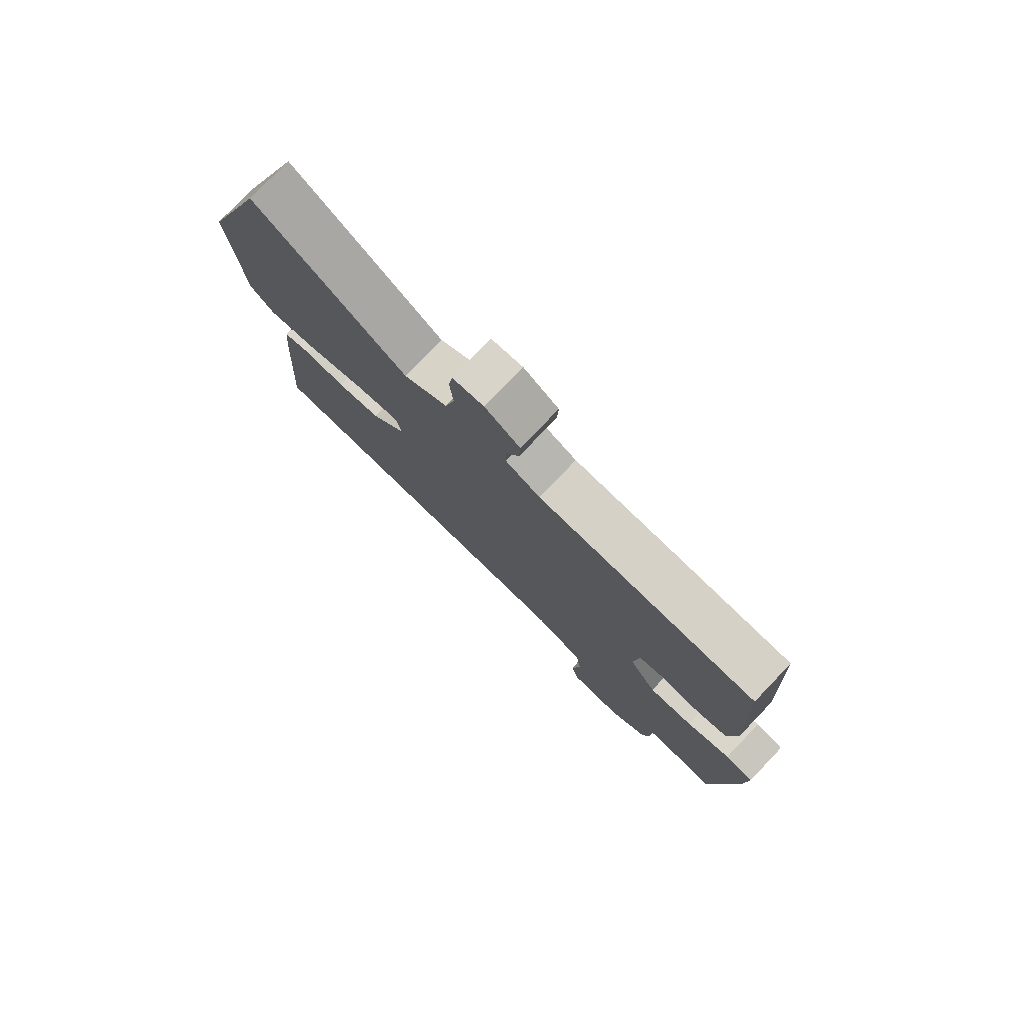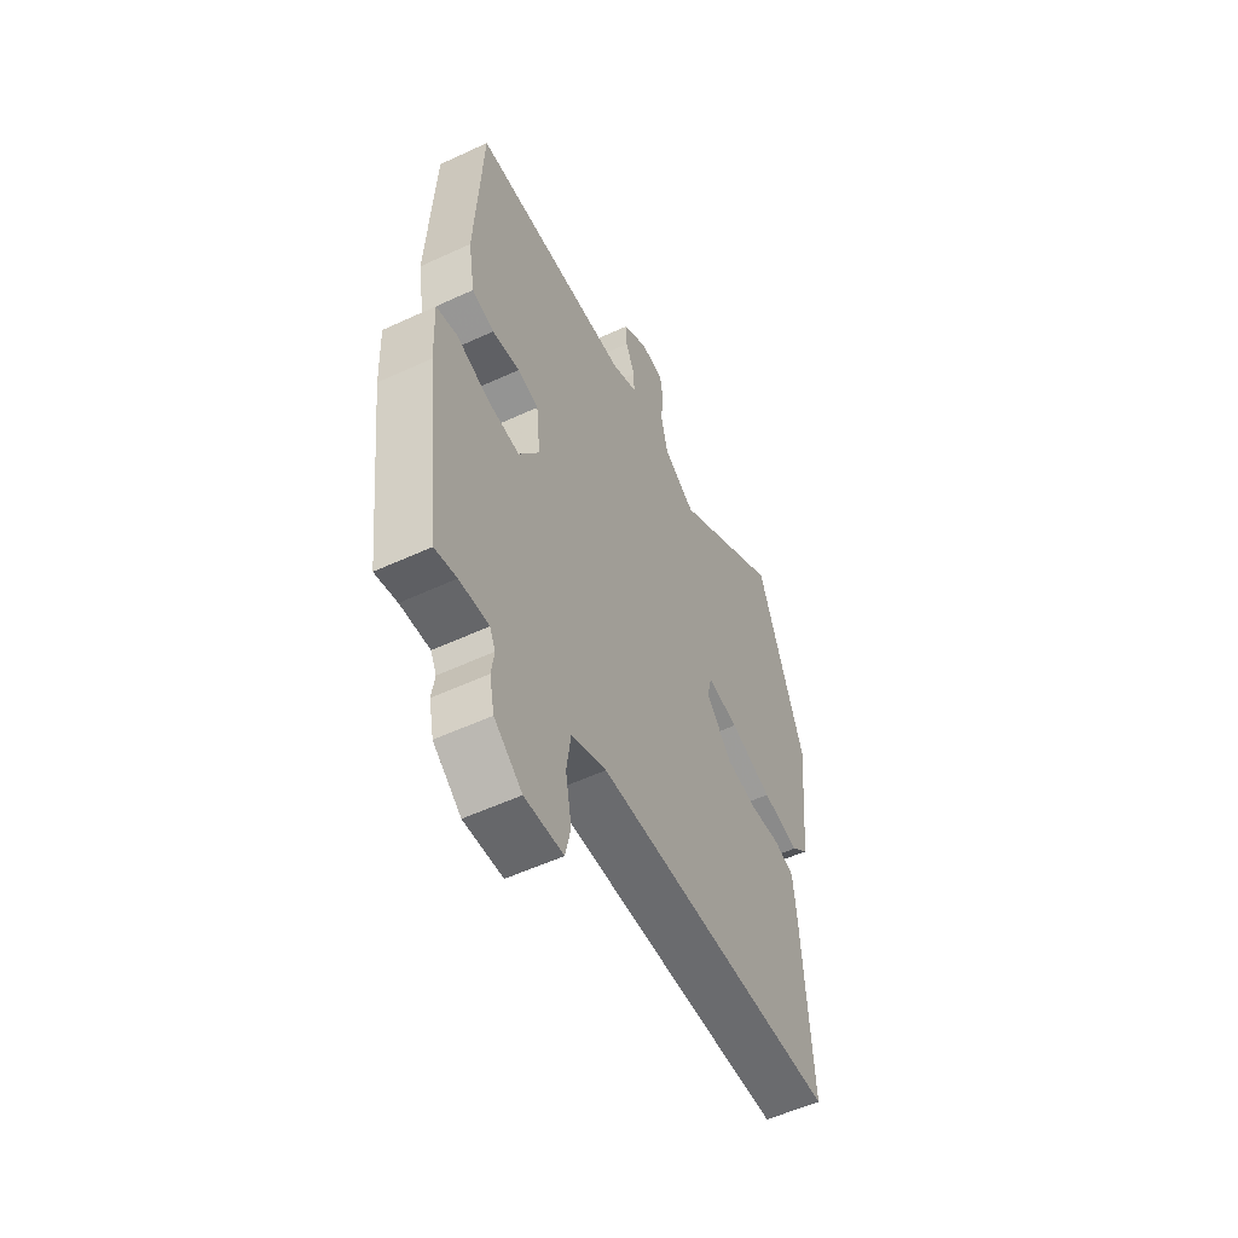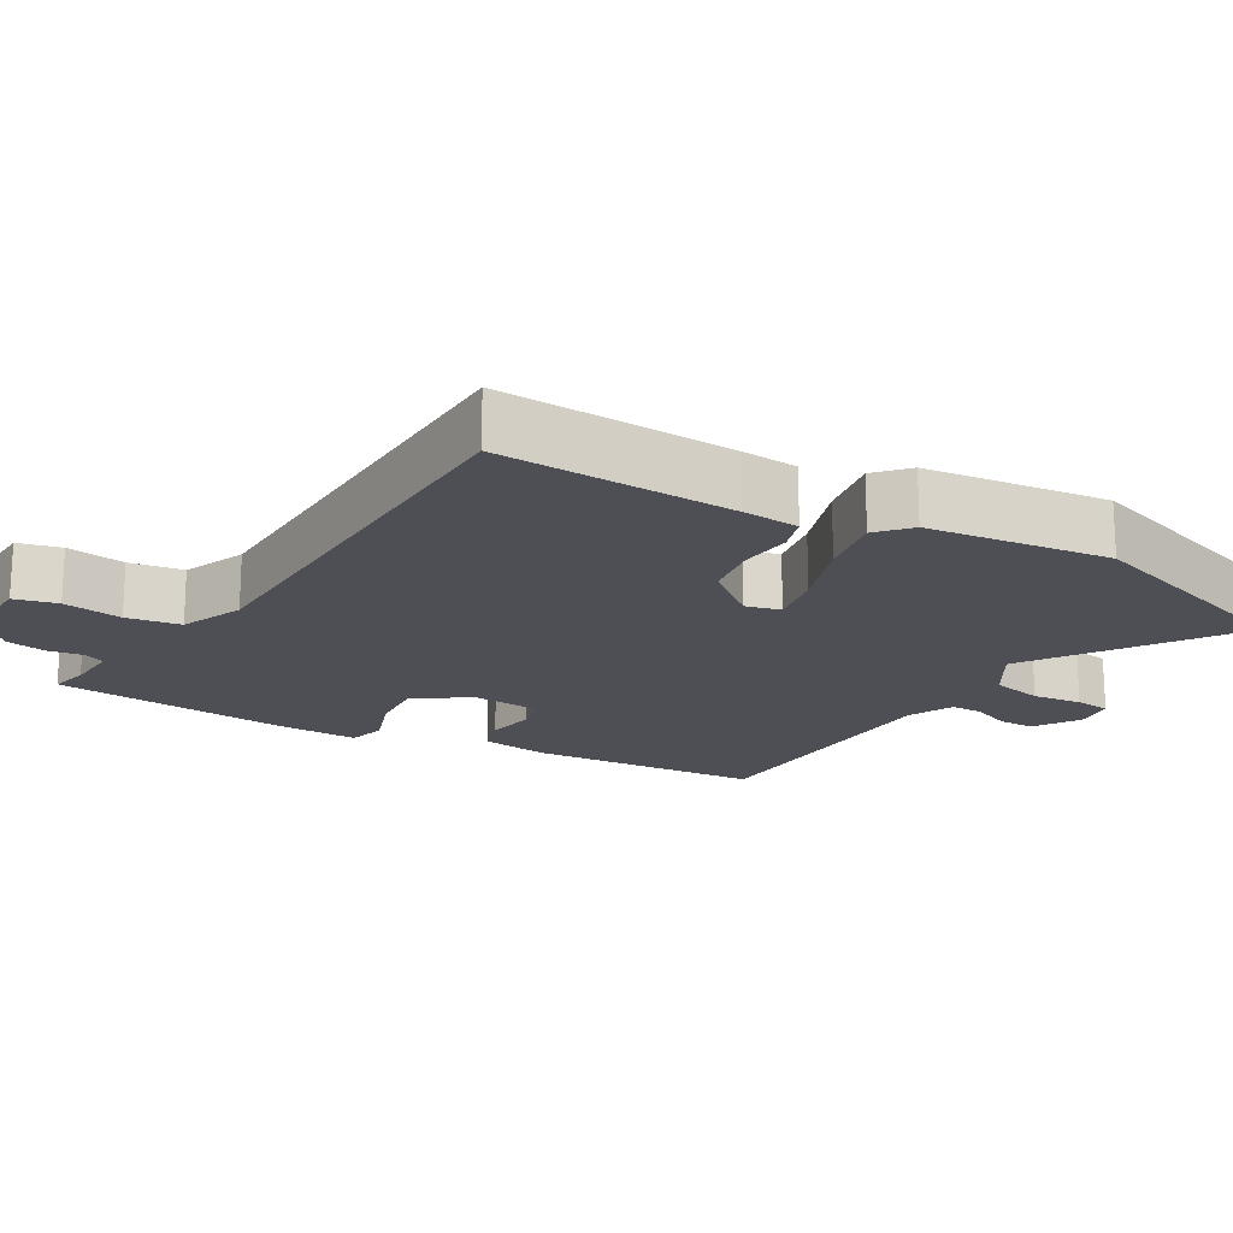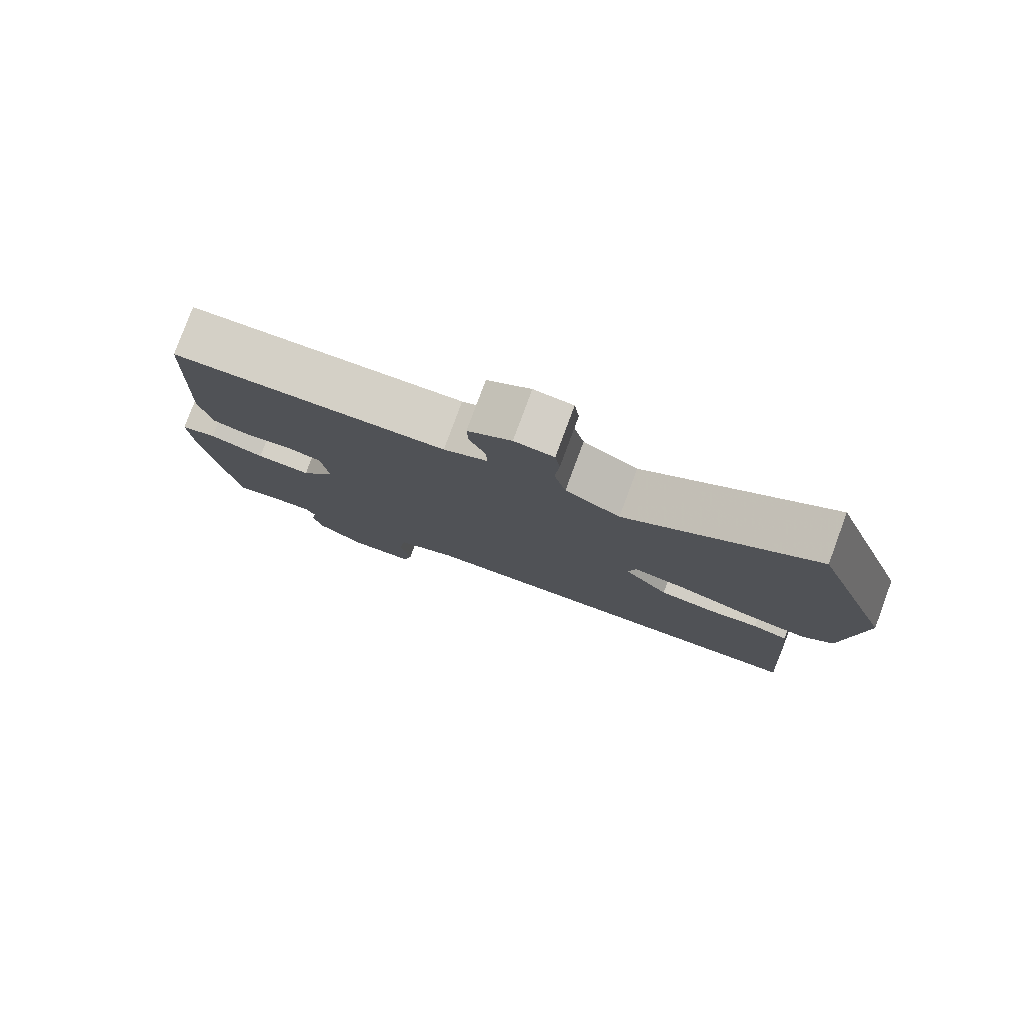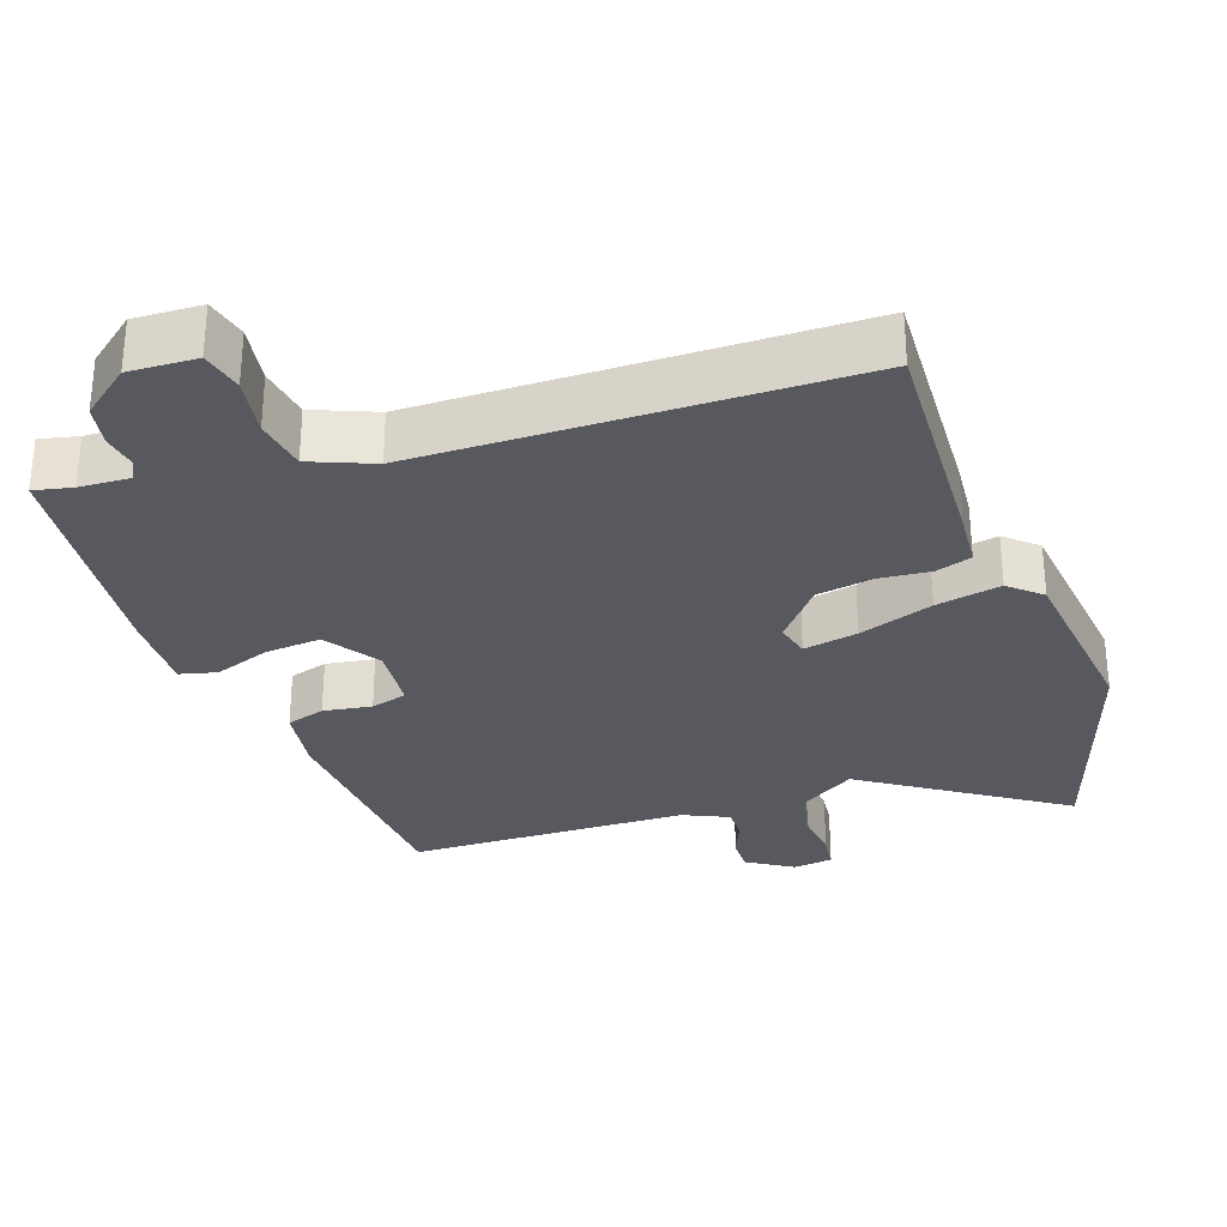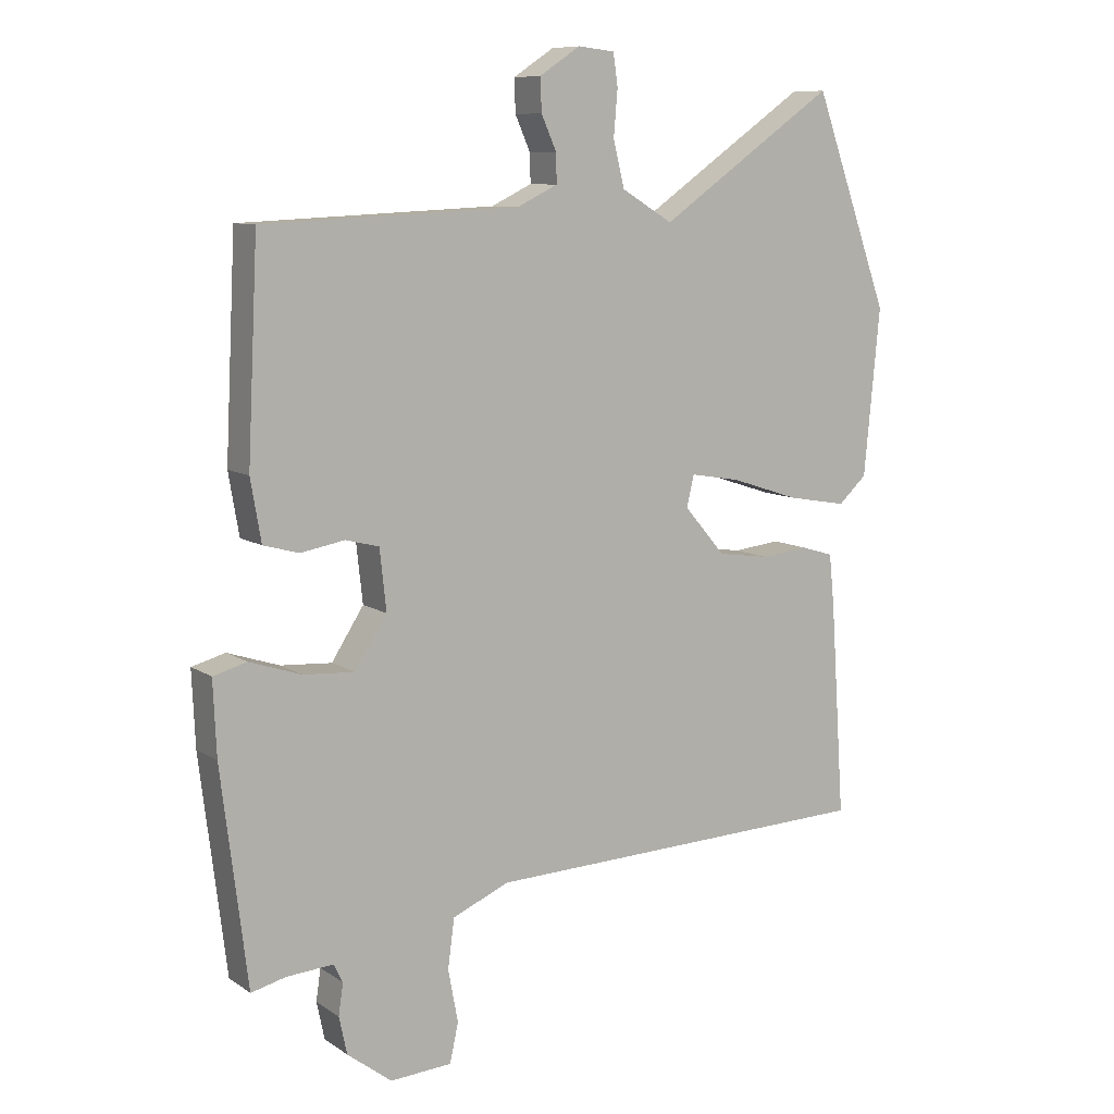
<metadata>
{"format":"obj","ext":"obj","renderer":"f3d","projection":"perspective","resolution":1024,"background":"white","views":[{"elev":78.2,"azim":43.8,"up":"+Z"},{"elev":-55.2,"azim":116.0,"up":"+Z"},{"elev":-18.3,"azim":-119.3,"up":"+Y"},{"elev":79.9,"azim":-159.7,"up":"+Z"},{"elev":-30.4,"azim":-159.6,"up":"+Y"},{"elev":9.3,"azim":148.5,"up":"+Z"}]}
</metadata>
<code>
v 0.493 0.07 -0.55
v 0.44 0.07 -0.537
v 0.369 0.07 -0.532
v 0.355 0.07 -0.56
v 0.362 0.07 -0.608
v 0.35 0.07 -0.665
v 0.282 0.07 -0.717
v 0.188 0.07 -0.711
v 0.175 0.07 -0.652
v 0.19 0.07 -0.571
v 0.18 0.07 -0.497
v 0.094 0.07 -0.46
v -0.504 0.07 -0.439
v -0.482 0.07 -0.114
v -0.474 0.07 -0.036
v -0.424 0.07 -0.021
v -0.352 0.07 -0.029
v -0.274 0.07 -0.018
v -0.211 0.07 0.055
v -0.222 0.07 0.103
v -0.298 0.07 0.09
v -0.402 0.07 0.056
v -0.493 0.07 0.04
v -0.536 0.07 0.08
v -0.56 0.07 0.333
v -0.445 0.07 0.653
v -0.177 0.07 0.466
v -0.099 0.07 0.513
v -0.082 0.07 0.583
v -0.088 0.07 0.652
v -0.081 0.07 0.701
v -0.025 0.07 0.707
v 0.037 0.07 0.666
v 0.035 0.07 0.616
v 0.012 0.07 0.564
v 0.011 0.07 0.52
v 0.073 0.07 0.49
v 0.463 0.07 0.472
v 0.479 0.07 0.149
v 0.463 0.07 0.056
v 0.409 0.07 0.041
v 0.342 0.07 0.053
v 0.291 0.07 0.04
v 0.281 0.07 -0.052
v 0.33 0.07 -0.128
v 0.408 0.07 -0.123
v 0.487 0.07 -0.097
v 0.538 0.07 -0.111
v 0.533 0.07 -0.224
v 0.493 0 -0.55
v 0.44 0 -0.537
v 0.369 0 -0.532
v 0.355 0 -0.56
v 0.362 0 -0.608
v 0.35 0 -0.665
v 0.282 0 -0.717
v 0.188 0 -0.711
v 0.175 0 -0.652
v 0.19 0 -0.571
v 0.18 0 -0.497
v 0.094 0 -0.46
v -0.504 0 -0.439
v -0.482 0 -0.114
v -0.474 0 -0.036
v -0.424 0 -0.021
v -0.352 0 -0.029
v -0.274 0 -0.018
v -0.211 0 0.055
v -0.222 0 0.103
v -0.298 0 0.09
v -0.402 0 0.056
v -0.493 0 0.04
v -0.536 0 0.08
v -0.56 0 0.333
v -0.445 0 0.653
v -0.177 0 0.466
v -0.099 0 0.513
v -0.082 0 0.583
v -0.088 0 0.652
v -0.081 0 0.701
v -0.025 0 0.707
v 0.037 0 0.666
v 0.035 0 0.616
v 0.012 0 0.564
v 0.011 0 0.52
v 0.073 0 0.49
v 0.463 0 0.472
v 0.479 0 0.149
v 0.463 0 0.056
v 0.409 0 0.041
v 0.342 0 0.053
v 0.291 0 0.04
v 0.281 0 -0.052
v 0.33 0 -0.128
v 0.408 0 -0.123
v 0.487 0 -0.097
v 0.538 0 -0.111
v 0.533 0 -0.224
f 46 47 48 49
f 45 46 49 1
f 44 45 1 2
f 39 40 41 42
f 37 38 39 42
f 36 37 42 43
f 32 33 34 35
f 32 35 36
f 29 30 31 32
f 28 29 32 36
f 27 28 36 43
f 21 22 23 24
f 20 21 24 25
f 14 15 16 17
f 12 13 14 17
f 11 12 17 18
f 7 8 9 10
f 7 10 11
f 4 5 6 7
f 4 7 11
f 3 4 11 18
f 44 2 3 18
f 20 25 26 27
f 19 20 27 43
f 18 19 43 44
f 98 97 96 95
f 50 98 95 94
f 51 50 94 93
f 91 90 89 88
f 91 88 87 86
f 92 91 86 85
f 84 83 82 81
f 85 84 81
f 81 80 79 78
f 85 81 78 77
f 92 85 77 76
f 73 72 71 70
f 74 73 70 69
f 66 65 64 63
f 66 63 62 61
f 67 66 61 60
f 59 58 57 56
f 60 59 56
f 56 55 54 53
f 60 56 53
f 67 60 53 52
f 67 52 51 93
f 76 75 74 69
f 92 76 69 68
f 93 92 68 67
f 1 50 51 2
f 2 51 52 3
f 3 52 53 4
f 4 53 54 5
f 5 54 55 6
f 6 55 56 7
f 7 56 57 8
f 8 57 58 9
f 9 58 59 10
f 10 59 60 11
f 11 60 61 12
f 12 61 62 13
f 13 62 63 14
f 14 63 64 15
f 15 64 65 16
f 16 65 66 17
f 17 66 67 18
f 18 67 68 19
f 19 68 69 20
f 20 69 70 21
f 21 70 71 22
f 22 71 72 23
f 23 72 73 24
f 24 73 74 25
f 25 74 75 26
f 26 75 76 27
f 27 76 77 28
f 28 77 78 29
f 29 78 79 30
f 30 79 80 31
f 31 80 81 32
f 32 81 82 33
f 33 82 83 34
f 34 83 84 35
f 35 84 85 36
f 36 85 86 37
f 37 86 87 38
f 38 87 88 39
f 39 88 89 40
f 40 89 90 41
f 41 90 91 42
f 42 91 92 43
f 43 92 93 44
f 44 93 94 45
f 45 94 95 46
f 46 95 96 47
f 47 96 97 48
f 48 97 98 49
f 49 98 50 1

</code>
